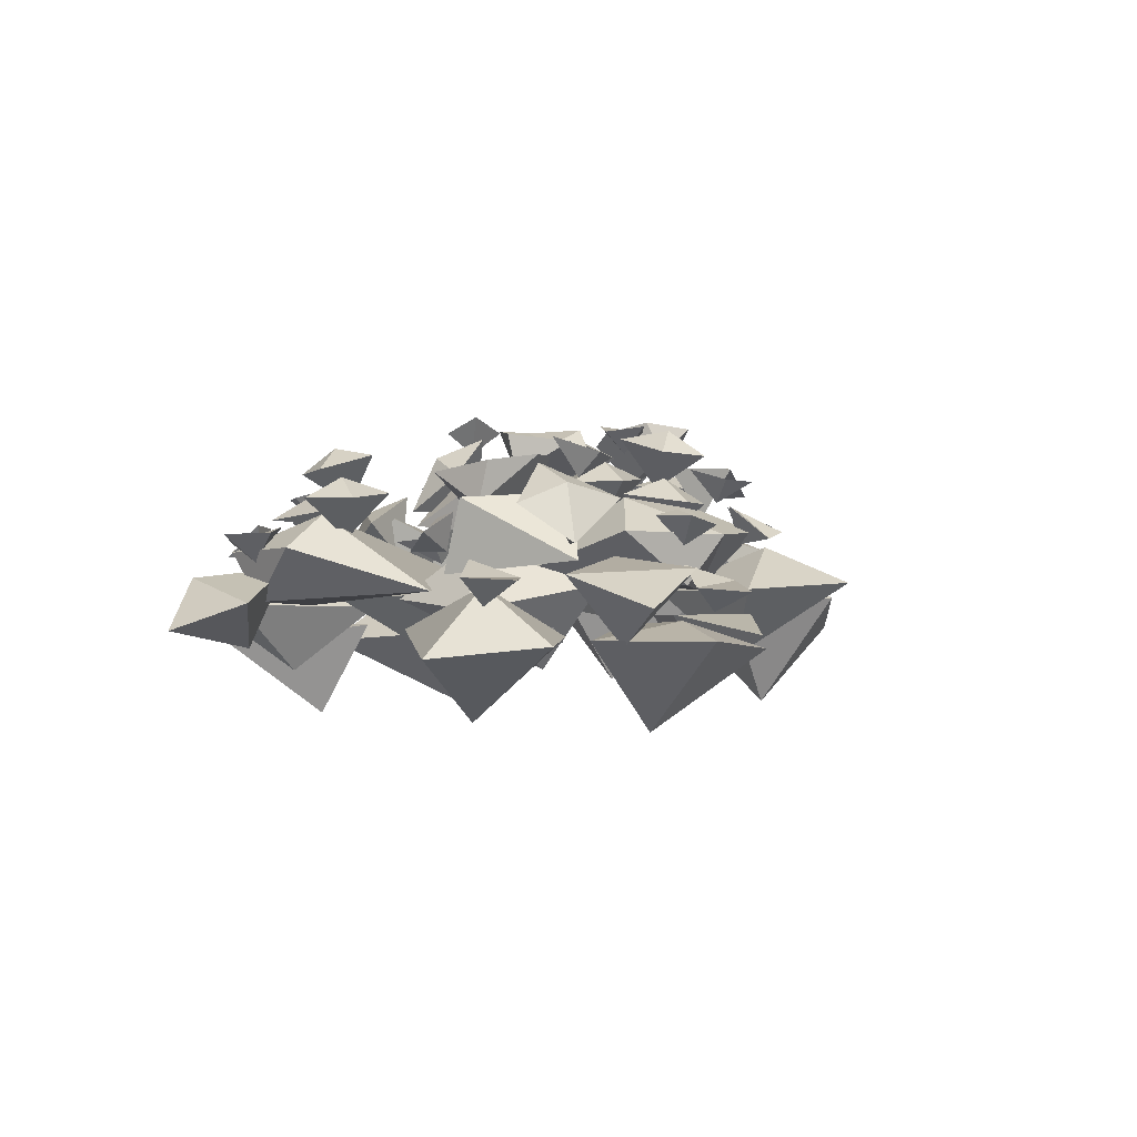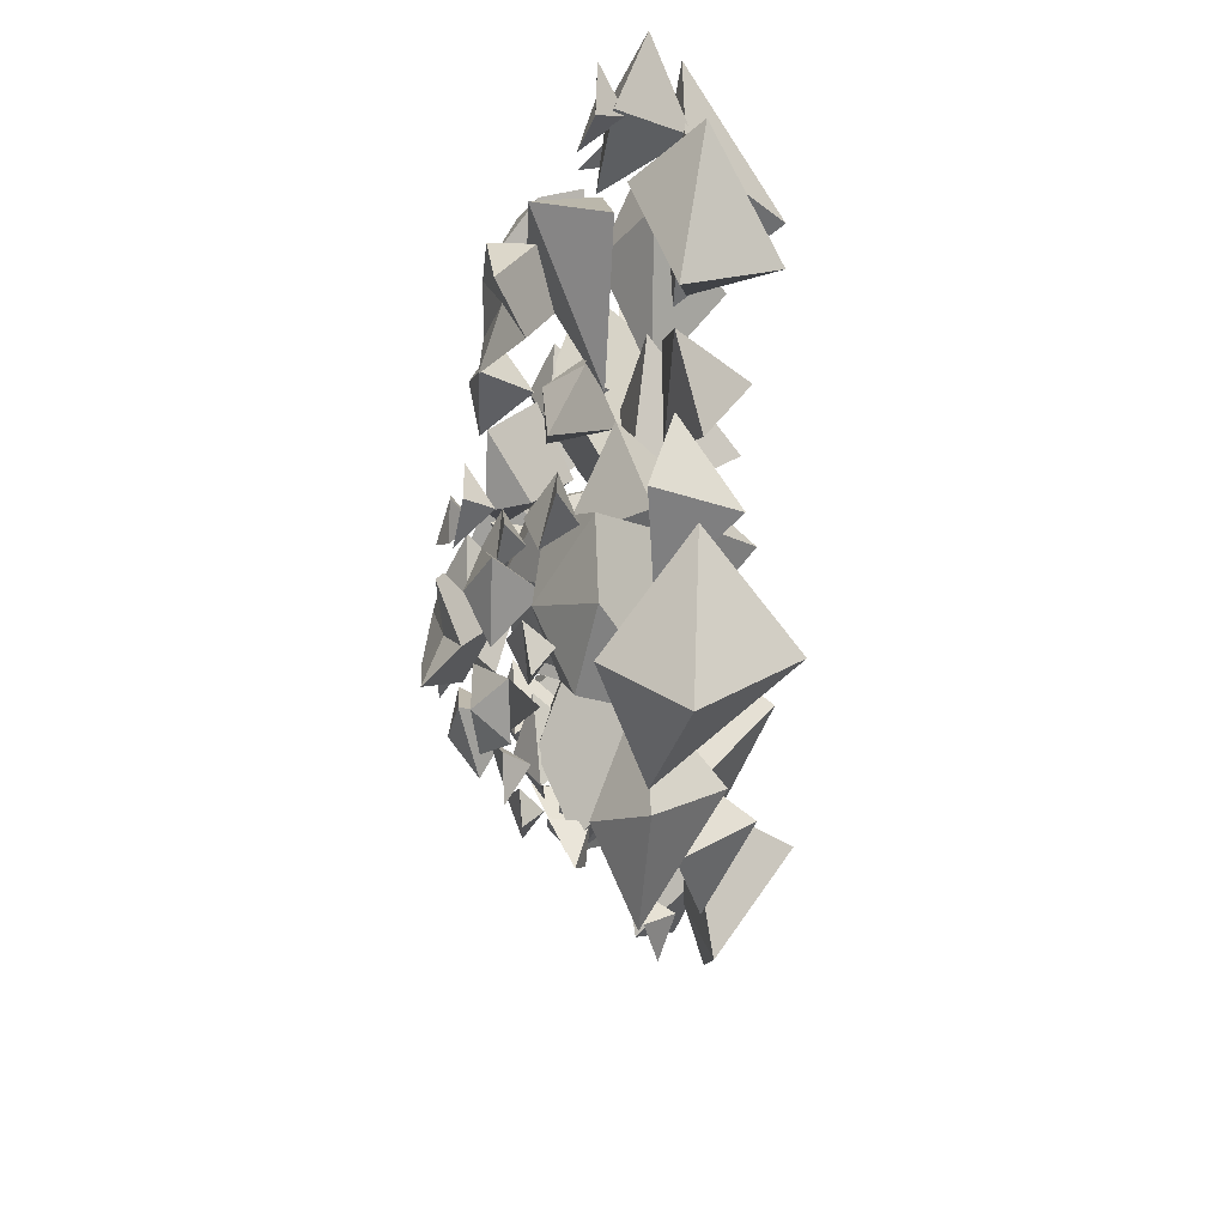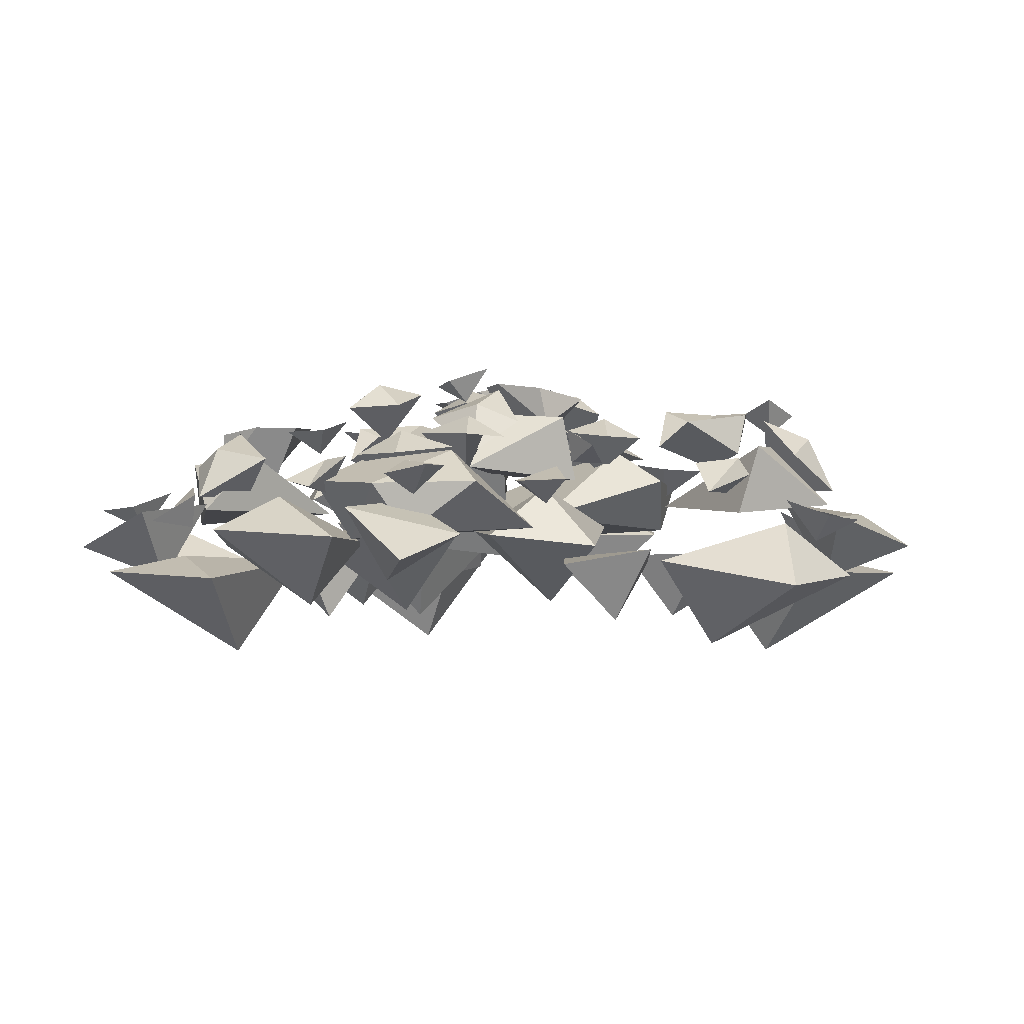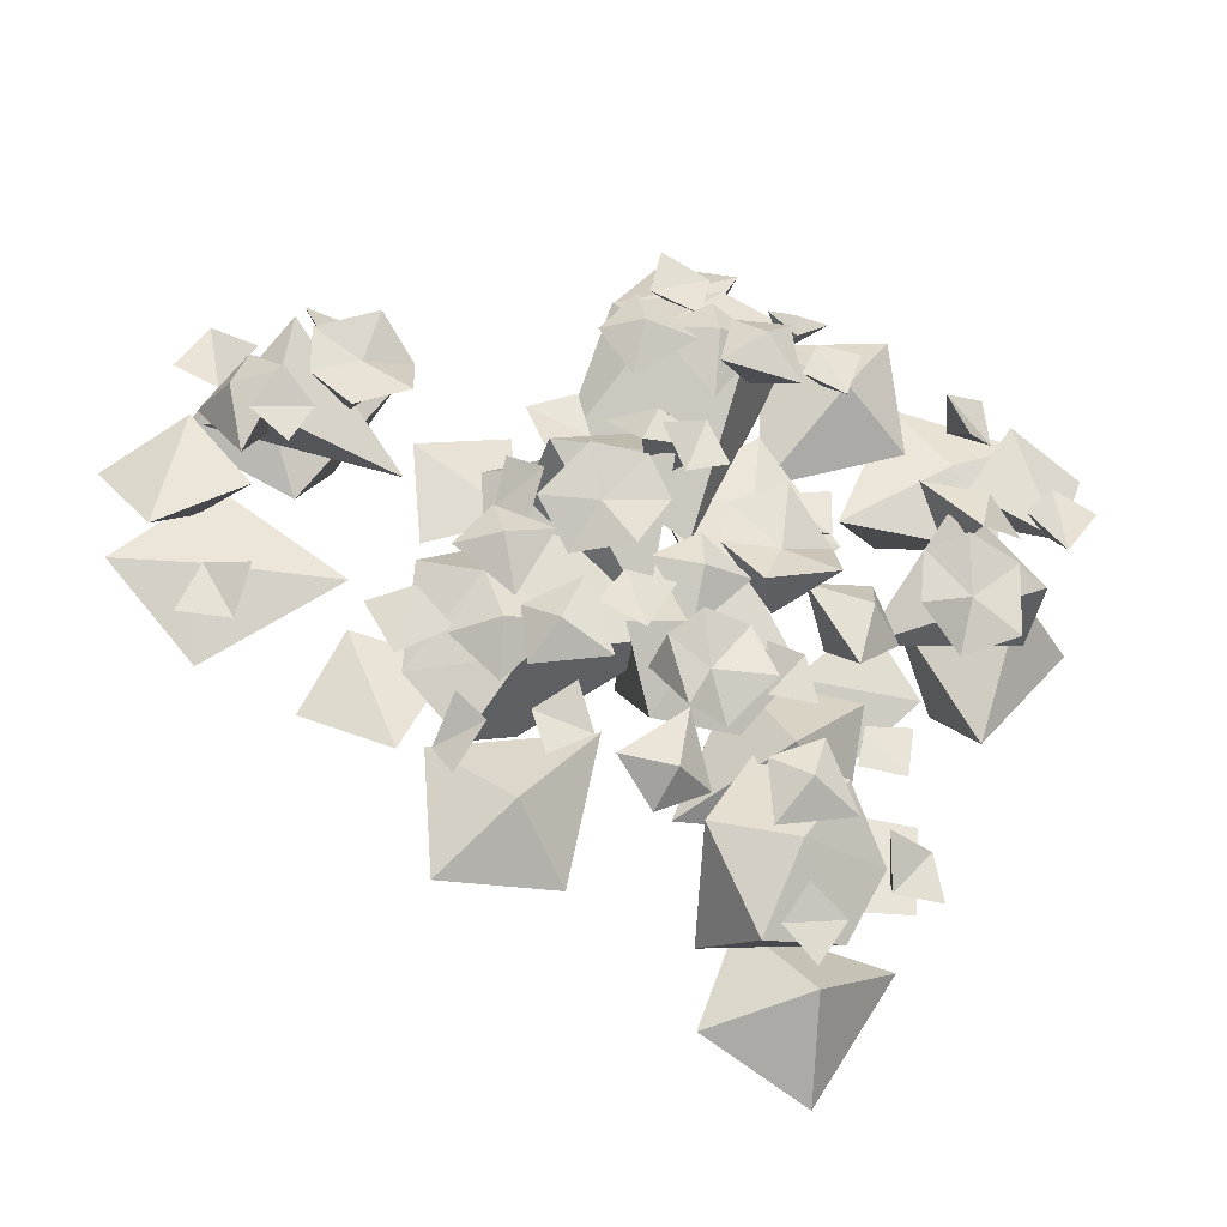
<metadata>
{"format":"obj","ext":"obj","renderer":"f3d","projection":"perspective","resolution":1024,"background":"white","views":[{"elev":-1.3,"azim":65.7,"up":"+Y"},{"elev":-57.9,"azim":-88.1,"up":"+Z"},{"elev":-2.6,"azim":7.6,"up":"+Y"},{"elev":-28.1,"azim":170.4,"up":"+Z"}]}
</metadata>
<code>
v -65.5 4.778 24.06
v -58.42 7.984 38
v -71.19 4.83 44.67
v -49.48 3.454 50.79
v -38.75 7.267 25.8
v -49.47 -10.34 31.68
v -77.01 1.981 7.166
v -66.33 13.51 10.4
v -65.54 3.984 24.08
v -47.48 5.351 11.63
v -60.54 6.566 -12.02
v -56.89 -8.655 -0.303
v -79.46 9.773 35.87
v -73.16 15.2 21.25
v -66.02 16.28 41.07
v -57.31 18.41 26.89
v -65.14 3.663 29.41
v -50.51 28.81 16.05
v -58.5 17.45 23.19
v -66.11 27.64 5.157
v -65.65 15.38 1.354
v -38.88 17.66 -2.035
v -43.43 35.66 -3.642
v -51.24 28.31 -8.353
v -52.67 31.83 0.1743
v -59.82 32.39 -6.193
v -51.85 35.06 9.474
v -60.11 26.65 3.765
v -44.44 35.18 5.831
v -49.37 24.55 3.07
v -59.78 33.91 5.475
v -57.45 21.33 35.96
v -54.62 19.29 44.39
v -62.8 15.15 37.98
v -62.13 14.33 46.96
v -56.06 13.33 40.8
v -54.59 33.46 11.77
v -57.14 29.89 19.89
v -62.72 26.52 14.13
v -59.76 20.07 23.58
v -46.59 27.69 22.35
v -52.59 20.2 13.69
v -78.99 17.36 25.25
v -73.57 17.84 18.01
v -71.7 17.9 29.02
v -65.99 20.87 22.59
v -71.25 13.39 22.88
v -49.21 7.722 -27.71
v -47.02 11.66 -43.89
v -33.81 11.08 -27.42
v -29.84 11.27 -43.74
v -39.07 -1.357 -37.93
v 61.32 4.778 23.93
v 62.99 7.984 8.385
v 77.33 4.83 9.757
v 62.47 3.454 -7.211
v 39.85 7.267 7.876
v 52.04 -10.34 8.805
v -20.05 9.329 -45.83
v -29.93 19.23 -59.4
v -13 12.68 -64.51
v -31.11 6.573 -73.35
v -45.23 5.139 -50.73
v -27.29 -8.537 -56.02
v -49.86 9.771 38.15
v -38.22 18.92 44.77
v -47.17 12.21 58.09
v -25.48 10.89 56.02
v -25.28 10.78 28.99
v -32.51 -1.46 42.86
v 58.01 1.981 51.02
v 56.16 13.51 40.01
v 68.08 3.984 33.23
v 48.91 5.351 22.57
v 33.51 6.566 44.77
v 42.39 -8.655 36.3
v 79.46 9.773 21.65
v 66.21 15.2 30.47
v 71.03 16.28 9.951
v 56 18.41 17.1
v 63.94 3.663 19.25
v 54.21 28.81 23.32
v 64.16 17.45 27.32
v 51.37 27.64 42.14
v 47.76 15.38 43.42
v 32.84 17.66 20.93
v -33.89 25.9 -28.97
v -20.76 19.45 -23.13
v -26.25 27.93 -39.54
v -12.25 24.79 -36.58
v -34.25 18.49 -52.09
v -13.91 7.514 -49.69
v -40.83 18.77 -39.74
v -30.29 2.449 -31.77
v -20.83 22.14 -53.58
v -29.78 21.32 52.21
v -24.94 10.91 41.91
v -17.5 20.44 59.38
v -11.8 11.41 56.15
v -5.088 27.21 46.32
v 8.222 13.27 30.66
v -19.39 27.16 42.33
v -12.35 15.83 14.64
v 0.715 20.92 54.95
v -9.727 6.191 73.35
v -21.09 15.84 65.87
v -0.981 11.09 61.48
v -12.41 17.64 51.02
v -15.16 2.972 56.88
v -40.81 36.82 -25.21
v -39.68 36.77 -33.02
v -33.64 36.55 -25.37
v -31.76 38.64 -32.78
v -36.2 32.64 -30.07
v -26.15 31.16 -47.66
v -32.11 28.59 -52.29
v -22.4 28.24 -53.28
v -27.71 27.45 -59.07
v -27.57 24.36 -52.13
v -28.08 35.16 -26.92
v -25.67 37.55 -34.18
v -19.5 34.92 -30.63
v -20.46 33.82 -40.69
v -33.33 33.03 -38.11
v -25.02 26.52 -34.03
v -24.96 35.51 43.79
v -20.22 40.27 38.94
v -15.63 36 43.48
v -12.96 38.75 33.99
v -25.86 38.02 31.53
v -19.37 29.72 36.18
v -1.67 29.87 50.85
v -2.309 33.82 43.62
v 4.445 29.76 43.79
v -0.8534 31.03 35.08
v -11.42 30.73 42.9
v -2.979 22.81 42.42
v 49.76 22.08 47.71
v 42.42 19.07 47.2
v 47.65 25.54 41.69
v 39.78 24.72 41.68
v 45.36 19.11 41.97
v 51.44 34.63 15.37
v 57.52 35.05 20.41
v 47.84 35.1 21.55
v 53.19 37.7 26.81
v 53.17 31.17 22.22
v 33.42 35.66 25.72
v 32.67 28.31 34.81
v 40.94 31.83 32.31
v 38.41 32.39 41.54
v 48.91 35.06 27.44
v 47.46 26.65 37.37
v 42.36 35.18 22.42
v 42.07 24.55 28.07
v 48.85 33.91 36.32
v -37.23 31.25 42.33
v -34.75 31.23 34.84
v -30.15 31.4 43.44
v -27.05 33.55 36.43
v -31.75 27.31 38.43
v -34.7 21.37 54.23
v -28.49 25.39 48.88
v -29.83 20.02 56.54
v -23.67 25.82 52.85
v -27.74 19.11 50.14
v 55.12 17.26 4.263
v 57.18 14.64 -4.233
v 62.44 13.3 5.549
v 66.17 12.57 -2.666
v 58.64 9.411 0.3517
v 52.18 33.46 28.88
v 60.59 29.89 27.57
v 57.91 26.52 35.12
v 65.07 20.07 28.27
v 58.12 27.69 17.02
v 53.02 20.2 26.23
v -22.97 26.48 46.31
v -14.74 31.01 45.13
v -14.51 26.35 52.87
v -4.878 27.81 46.26
v -14.47 27.47 34.66
v -13.4 18.39 44.29
v -6.912 23.4 63.97
v -15.1 22.08 60.34
v -4.918 23.73 56.01
v -13 25.08 51.49
v -10.3 18.37 57.02
v 69.43 14.13 39.89
v 64.04 14.6 47.15
v 62.13 14.66 36.15
v 56.44 17.64 42.6
v 61.69 10.16 42.29
v -48.04 23.49 -46.68
v -39.43 26.24 -46.8
v -46.53 23.53 -38.62
v -38.95 28.51 -37.71
v -40.59 20.82 -42.55
v -42.26 9.118 7.488
v -29.99 9.409 -4.389
v -50.87 7.359 -5.713
v -39.19 3.699 -16.65
v -38.39 -3.878 0.3983
v -7.272 12.65 24.79
v -22.79 15.86 22.87
v -24.72 12.71 37.14
v -37.85 11.33 18.8
v -18 15.14 0.2235
v -19.88 -2.462 12.31
v -19.55 14.16 -7.293
v -26.45 24.18 -22.52
v -39.3 16.06 -11.35
v -36.48 11.03 -31.6
v -9.789 11.79 -31.27
v -22.74 -3.519 -19.65
v 6.246 12.53 -44
v 14.67 21.69 -33.59
v 26.36 14.97 -44.57
v 27.83 13.66 -22.84
v 1.195 13.54 -18.26
v 13.71 1.304 -27.64
v 19.86 9.857 27.76
v 9.563 21.38 23.45
v 0.2398 11.86 33.5
v -5.759 13.23 12.4
v 19.37 14.44 2.48
v 9.093 -0.7788 9.185
v 14.84 6.168 36.72
v 30.86 9.027 32.51
v 13.17 7.817 21.08
v 29 6.759 15.63
v 23.64 -4.465 27.05
v -6.242 36.69 17.73
v -4.617 25.32 28.33
v 12.73 35.51 19.27
v 14.8 23.25 16.04
v -3.69 25.54 -3.614
v 0.6686 32.55 -9.081
v -0.9469 25.35 4.831
v -12.47 33.48 -8.304
v -17.26 29.35 4.921
v -17.93 24.13 -22.22
v -25.94 11.68 -4.311
v -4.049 25.51 -21.04
v -1.676 8.787 -8.575
v -26.69 26.62 -11.6
v 23.38 24.08 -26.46
v 14 13.68 -20.01
v 32.45 23.21 -15.51
v 30.19 14.17 -9.365
v 21.58 29.98 -1.142
v 8.283 16.03 14.53
v 15.32 29.92 -14.61
v -10.86 18.59 -3.171
v 31.04 23.68 3.183
v 46.77 5.547 -15.2
v 31.65 9.155 -21.25
v 39.81 9.038 -1.762
v 23.52 8.932 -5.981
v 32.48 -3.609 -10.39
v 6.647 44.16 -12.39
v -0.513 43.66 -15.67
v 2.685 43.31 -6.468
v -4.721 44.89 -8.816
v 0.4293 39.4 -11.33
v -19.61 36.3 -12.48
v -20.09 34.01 -20.1
v -26.1 32.84 -12.5
v -28.05 32.2 -20.13
v -22.03 29.44 -16.38
v -11.9 31.99 -35.42
v -6.103 37.7 -34.38
v -3.314 32 -39.18
v 2.881 36.97 -32.66
v -7.755 37.66 -24.92
v -3.078 28.1 -29.79
v -1.493 41.4 -2.703
v -9.08 43.25 -4.501
v -9.196 40.3 2.491
v -17.03 38.81 -3.815
v -7.892 39.18 -13.25
v -8.389 32.23 -4.349
v 15.85 38.28 -20.34
v 11.84 43.03 -14.87
v 17.06 38.76 -11.09
v 8.137 41.51 -6.913
v 3.606 40.79 -19.23
v 9.251 32.49 -13.58
v 26.61 32.63 1.495
v 19.37 36.58 2.038
v 20.63 32.52 8.675
v 11.18 33.79 4.861
v 17.17 33.5 -6.832
v 18.07 25.57 1.573
v 18.53 29.96 18.97
v 19.7 26.95 11.71
v 13.15 33.42 15.54
v 14.93 32.59 7.873
v 13.94 26.99 13.38
v -13.35 42.51 13.22
v -9.829 42.92 20.29
v -6.511 42.98 11.12
v -2.608 45.57 17.53
v -7.072 39.04 16.47
v -19.86 42.47 -21.26
v -12.81 38.86 -28.2
v -9.981 41.96 -20.73
v -6.108 45.1 -28.25
v -8.728 44.03 -11.98
v -1.324 39.7 -20.02
v -16.03 41.9 -13.19
v -9.901 34.4 -17.92
v -3.028 45.82 -17.78
v 0.8409 43.54 -1.958
v 9.862 36.19 -0.6185
v 5.54 39.7 6.871
v 15.1 40.27 6.509
v -1.017 42.94 13.52
v 8.985 34.53 14.37
v -4.414 43.06 5.988
v 1.152 32.42 7.003
v 7.643 41.79 15.48
v 12.42 34.02 -32.21
v 5.435 33.99 -28.55
v 14.66 34.16 -25.41
v 8.25 36.32 -21.21
v 9.464 30.08 -26.17
v 24.58 24.13 -31.65
v 20.3 28.15 -24.65
v 27.64 22.78 -27.22
v 25 28.58 -20.54
v 21.66 21.87 -24.11
v -25 25.14 14.27
v -33.75 22.52 14.34
v -25.42 21.17 21.69
v -34.27 20.45 23.44
v -29.61 17.29 16.8
v -40.34 20.2 7.102
v -38.8 26.75 0.5399
v -44.12 20.21 -2.949
v -36.27 25.91 -9.63
v -28.07 26.71 3.019
v -33.35 15.75 -2.635
v -0.3646 41.33 17.03
v -3.562 37.77 24.92
v 4.406 34.4 24.03
v -3.903 27.94 29.43
v -13.27 35.57 20.1
v -3.13 28.07 17.24
v 18.66 29.24 -18.79
v 18.84 33.77 -10.47
v 26.51 29.12 -11.5
v 21.56 30.57 -0.925
v 8.549 30.24 -8.511
v 18.22 21.16 -9.013
v 38.7 26.17 -5.807
v 33.78 24.85 -13.29
v 31.17 26.5 -2.546
v 25.4 27.84 -9.789
v 31.29 21.13 -8.022
v 6.422 22 36.33
v 14.72 22.48 32.74
v 4.443 22.54 28.38
v 12.02 25.52 24.31
v 10.52 18.03 29.35
v -24.64 32.21 17.09
v -32.14 28.08 8.595
v -23.42 31.62 5.827
v -31.78 35.23 0.9273
v -13.33 34 4.938
v -22.07 29.04 -4.033
v -15.17 31.56 13.22
v -20.2 22.97 5.91
v -19.61 36.05 -1.943
f 4 6 5
f 5 6 1
f 3 6 4
f 5 1 2
f 2 1 3
f 5 2 4
f 2 3 4
f 10 12 11
f 11 12 7
f 9 12 10
f 11 7 8
f 8 7 9
f 11 8 10
f 8 9 10
f 16 17 14
f 14 17 13
f 15 17 16
f 14 13 15
f 14 15 16
f 13 17 15
f 21 22 19
f 19 22 18
f 20 22 21
f 19 18 20
f 19 20 21
f 18 22 20
f 7 12 9
f 1 6 3
f 23 24 25
f 27 31 28
f 27 28 30 29
f 29 30 24 23
f 24 30 28 26
f 29 23 25
f 25 31 27
f 25 24 26
f 29 25 27
f 25 26 31
f 28 31 26
f 35 36 33
f 33 36 32
f 34 36 35
f 33 32 34
f 33 34 35
f 32 36 34
f 40 42 41
f 41 42 37
f 37 42 40 39
f 41 37 38
f 38 37 39
f 41 38 40
f 38 39 40
f 46 47 44
f 44 47 43
f 45 47 46
f 44 43 45
f 44 45 46
f 43 47 45
f 51 52 49
f 49 52 48
f 50 52 51
f 49 48 50
f 49 50 51
f 48 52 50
f 56 58 57
f 57 58 53
f 55 58 56
f 57 53 54
f 54 53 55
f 57 54 56
f 54 55 56
f 62 64 63
f 63 64 59
f 61 64 62
f 63 59 60
f 60 59 61
f 63 60 62
f 60 61 62
f 68 70 69
f 69 70 65
f 67 70 68
f 69 65 66
f 66 65 67
f 69 66 68
f 66 67 68
f 74 76 75
f 75 76 71
f 73 76 74
f 75 71 72
f 72 71 73
f 75 72 74
f 72 73 74
f 80 81 78
f 78 81 77
f 79 81 80
f 78 77 79
f 78 79 80
f 77 81 79
f 85 86 83
f 83 86 82
f 84 86 85
f 83 82 84
f 83 84 85
f 82 86 84
f 87 88 89
f 91 95 92
f 91 92 94 93
f 93 94 88 87
f 88 94 92 90
f 93 87 89
f 89 95 91
f 89 88 90
f 93 89 91
f 89 90 95
f 92 95 90
f 96 97 98
f 100 104 101
f 100 101 103 102
f 102 103 97 96
f 97 103 101 99
f 102 96 98
f 98 104 100
f 98 97 99
f 102 98 100
f 98 99 104
f 101 104 99
f 108 109 106
f 106 109 105
f 107 109 108
f 106 105 107
f 106 107 108
f 105 109 107
f 65 70 67
f 71 76 73
f 53 58 55
f 59 64 61
f 113 114 111
f 111 114 110
f 112 114 113
f 111 110 112
f 111 112 113
f 110 114 112
f 118 119 116
f 116 119 115
f 117 119 118
f 116 115 117
f 116 117 118
f 115 119 117
f 123 125 124
f 124 125 120
f 120 125 123 122
f 124 120 121
f 121 120 122
f 124 121 123
f 121 122 123
f 129 131 130
f 130 131 126
f 126 131 129 128
f 130 126 127
f 127 126 128
f 130 127 129
f 127 128 129
f 135 137 136
f 136 137 132
f 132 137 135 134
f 136 132 133
f 133 132 134
f 136 133 135
f 133 134 135
f 141 142 139
f 139 142 138
f 140 142 141
f 139 138 140
f 139 140 141
f 138 142 140
f 146 147 144
f 144 147 143
f 145 147 146
f 144 143 145
f 144 145 146
f 143 147 145
f 148 149 150
f 152 156 153
f 152 153 155 154
f 154 155 149 148
f 149 155 153 151
f 154 148 150
f 150 156 152
f 150 149 151
f 154 150 152
f 150 151 156
f 153 156 151
f 160 161 158
f 158 161 157
f 159 161 160
f 158 157 159
f 158 159 160
f 157 161 159
f 165 166 163
f 163 166 162
f 164 166 165
f 163 162 164
f 163 164 165
f 162 166 164
f 170 171 168
f 168 171 167
f 169 171 170
f 168 167 169
f 168 169 170
f 167 171 169
f 175 177 176
f 176 177 172
f 172 177 175 174
f 176 172 173
f 173 172 174
f 176 173 175
f 173 174 175
f 181 183 182
f 182 183 178
f 178 183 181 180
f 182 178 179
f 179 178 180
f 182 179 181
f 179 180 181
f 187 188 185
f 185 188 184
f 186 188 187
f 185 184 186
f 185 186 187
f 184 188 186
f 192 193 190
f 190 193 189
f 191 193 192
f 190 189 191
f 190 191 192
f 189 193 191
f 197 198 195
f 195 198 194
f 196 198 197
f 195 194 196
f 195 196 197
f 194 198 196
f 202 200 203
f 200 199 203
f 201 202 203
f 200 201 199
f 200 202 201
f 199 201 203
f 207 208 209
f 208 204 209
f 206 207 209
f 208 205 204
f 205 206 204
f 208 207 205
f 205 207 206
f 213 214 215
f 214 210 215
f 212 213 215
f 214 211 210
f 211 212 210
f 214 213 211
f 211 213 212
f 219 220 221
f 220 216 221
f 218 219 221
f 220 217 216
f 217 218 216
f 220 219 217
f 217 219 218
f 225 226 227
f 226 222 227
f 224 225 227
f 226 223 222
f 223 224 222
f 226 225 223
f 223 225 224
f 231 229 232
f 229 228 232
f 230 231 232
f 229 230 228
f 229 231 230
f 228 230 232
f 236 234 237
f 234 233 237
f 235 236 237
f 234 235 233
f 234 236 235
f 233 235 237
f 238 240 239
f 242 243 246
f 242 244 245 243
f 244 238 239 245
f 239 241 243 245
f 244 240 238
f 240 242 246
f 240 241 239
f 244 242 240
f 240 246 241
f 243 241 246
f 247 249 248
f 251 252 255
f 251 253 254 252
f 253 247 248 254
f 248 250 252 254
f 253 249 247
f 249 251 255
f 249 250 248
f 253 251 249
f 249 255 250
f 252 250 255
f 259 257 260
f 257 256 260
f 258 259 260
f 257 258 256
f 257 259 258
f 256 258 260
f 216 218 221
f 222 224 227
f 204 206 209
f 210 212 215
f 264 262 265
f 262 261 265
f 263 264 265
f 262 263 261
f 262 264 263
f 261 263 265
f 269 267 270
f 267 266 270
f 268 269 270
f 267 268 266
f 267 269 268
f 266 268 270
f 274 275 276
f 275 271 276
f 271 273 274 276
f 275 272 271
f 272 273 271
f 275 274 272
f 272 274 273
f 280 281 282
f 281 277 282
f 277 279 280 282
f 281 278 277
f 278 279 277
f 281 280 278
f 278 280 279
f 286 287 288
f 287 283 288
f 283 285 286 288
f 287 284 283
f 284 285 283
f 287 286 284
f 284 286 285
f 292 293 294
f 293 289 294
f 289 291 292 294
f 293 290 289
f 290 291 289
f 293 292 290
f 290 292 291
f 298 296 299
f 296 295 299
f 297 298 299
f 296 297 295
f 296 298 297
f 295 297 299
f 303 301 304
f 301 300 304
f 302 303 304
f 301 302 300
f 301 303 302
f 300 302 304
f 305 307 306
f 309 310 313
f 309 311 312 310
f 311 305 306 312
f 306 308 310 312
f 311 307 305
f 307 309 313
f 307 308 306
f 311 309 307
f 307 313 308
f 310 308 313
f 314 316 315
f 318 319 322
f 318 320 321 319
f 320 314 315 321
f 315 317 319 321
f 320 316 314
f 316 318 322
f 316 317 315
f 320 318 316
f 316 322 317
f 319 317 322
f 326 324 327
f 324 323 327
f 325 326 327
f 324 325 323
f 324 326 325
f 323 325 327
f 331 329 332
f 329 328 332
f 330 331 332
f 329 330 328
f 329 331 330
f 328 330 332
f 336 334 337
f 334 333 337
f 335 336 337
f 334 335 333
f 334 336 335
f 333 335 337
f 341 342 343
f 342 338 343
f 338 340 341 343
f 342 339 338
f 339 340 338
f 342 341 339
f 339 341 340
f 347 348 349
f 348 344 349
f 344 346 347 349
f 348 345 344
f 345 346 344
f 348 347 345
f 345 347 346
f 353 354 355
f 354 350 355
f 350 352 353 355
f 354 351 350
f 351 352 350
f 354 353 351
f 351 353 352
f 359 357 360
f 357 356 360
f 358 359 360
f 357 358 356
f 357 359 358
f 356 358 360
f 364 362 365
f 362 361 365
f 363 364 365
f 362 363 361
f 362 364 363
f 361 363 365
f 366 368 367
f 370 371 374
f 370 372 373 371
f 372 366 367 373
f 367 369 371 373
f 372 368 366
f 368 370 374
f 368 369 367
f 372 370 368
f 368 374 369
f 371 369 374

</code>
